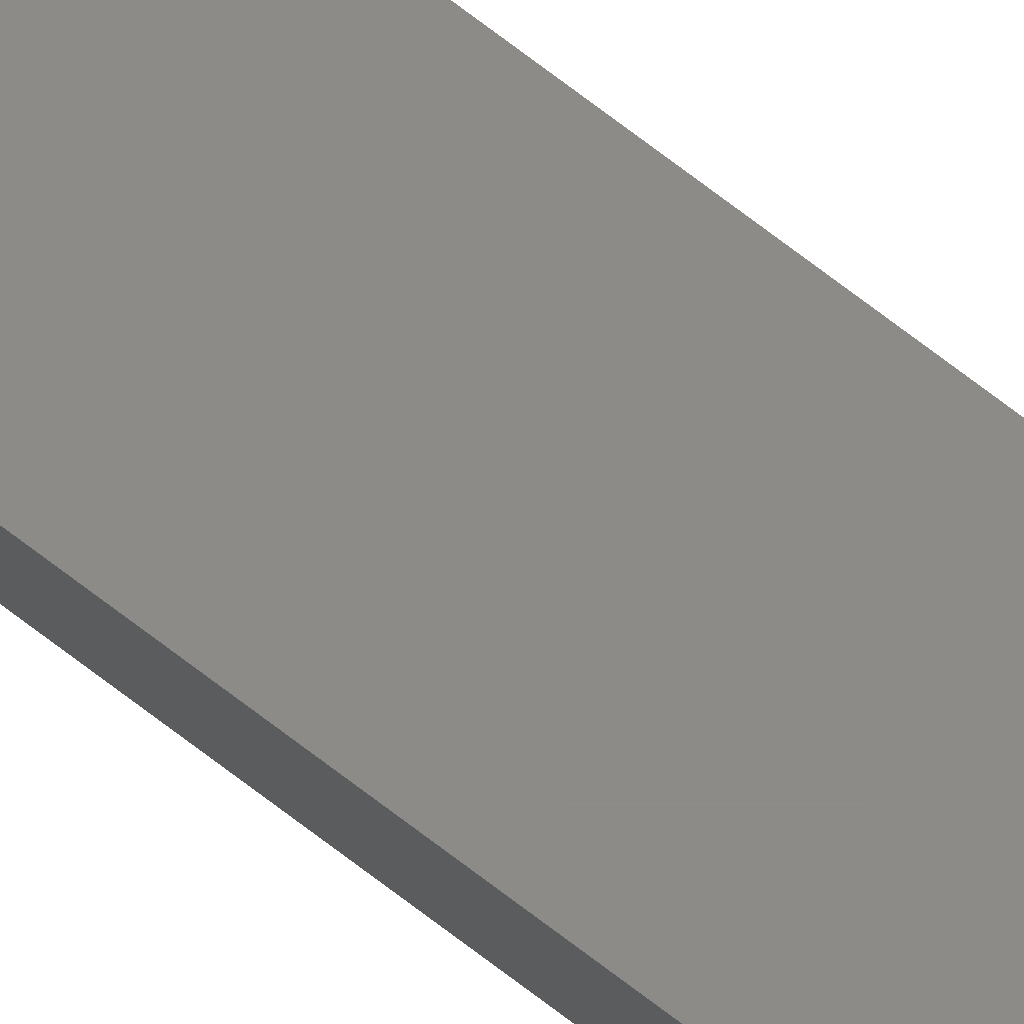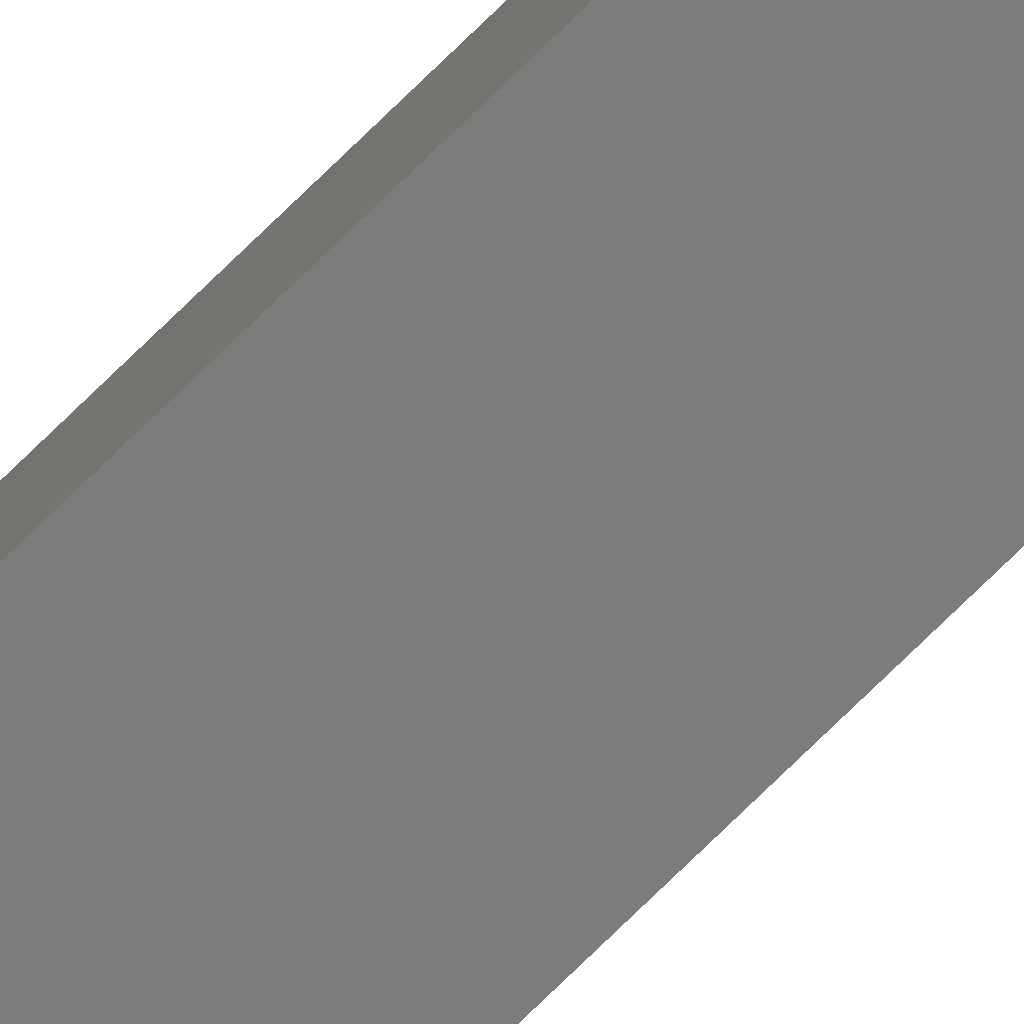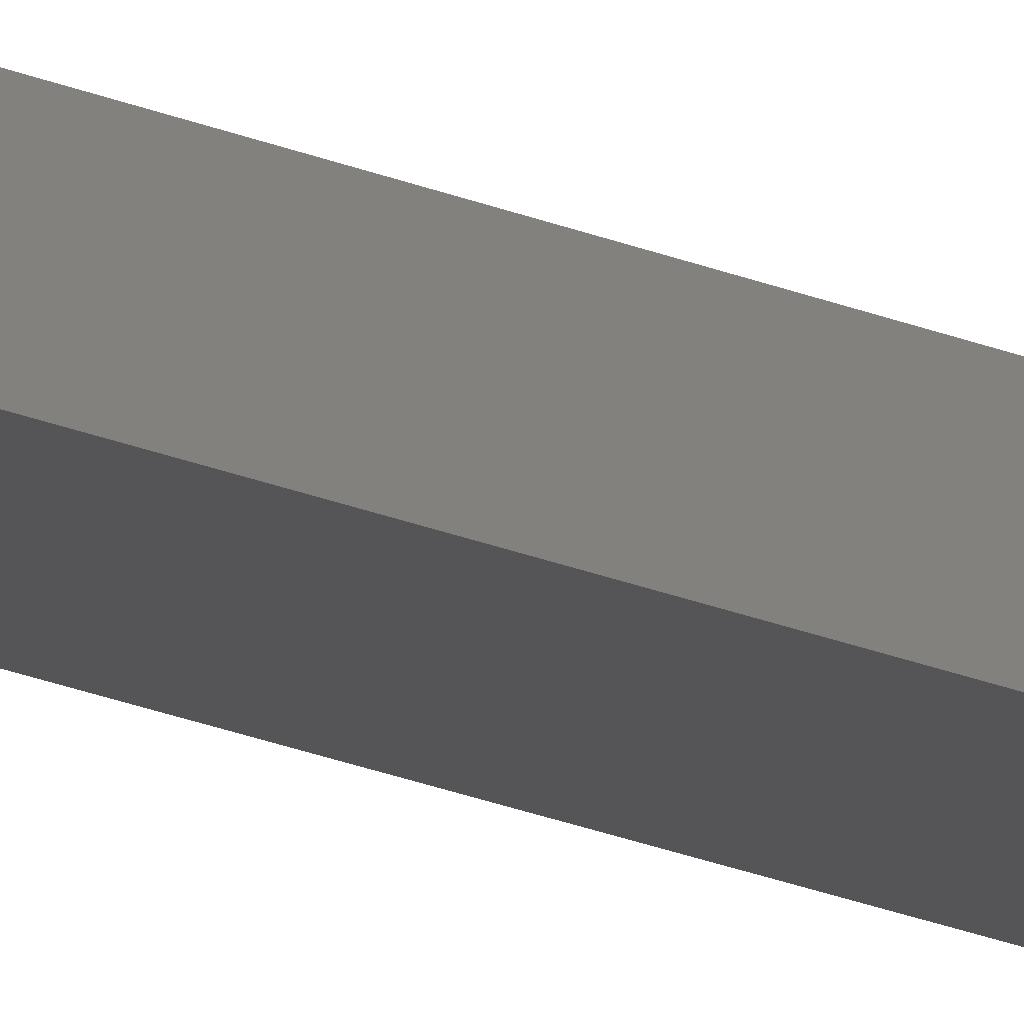
<metadata>
{"format":"stl","ext":"stl","renderer":"f3d","projection":"perspective","resolution":1024,"background":"white","views":[{"elev":76.5,"azim":126.9,"up":"+Y"},{"elev":-76.0,"azim":-45.7,"up":"+Y"},{"elev":-14.2,"azim":-138.5,"up":"+Y"}]}
</metadata>
<code>
# stl→obj: 24 verts, 44 faces
v 4.545e-17 -0.007812 0.7422
v 0 -0.007812 0
v 0.01579 -0.007812 -9.668e-19
v 0.0001501 -0.007812 0.7437
v 0.003472 -0.007812 0.7487
v 0.002288 -0.007812 0.7477
v 0.001317 -0.007812 0.7465
v 0.0005947 -0.007812 0.7452
v 0.01579 -0.007812 0.75
v 0.007812 -0.007812 0.75
v 0.006288 -0.007812 0.7498
v 0.004823 -0.007812 0.7494
v 0.01579 0 -9.668e-19
v 0 0 0
v 4.545e-17 0 0.7422
v 0.0001501 0 0.7437
v 0.0005947 0 0.7452
v 0.001317 0 0.7465
v 0.002288 0 0.7477
v 0.003472 0 0.7487
v 0.01579 0 0.75
v 0.004823 0 0.7494
v 0.006288 0 0.7498
v 0.007812 0 0.75
f 1 2 3
f 4 5 6
f 4 6 7
f 4 7 8
f 9 5 4
f 9 4 1
f 9 1 3
f 5 9 10
f 5 10 11
f 5 11 12
f 13 14 15
f 16 17 18
f 16 18 19
f 16 19 20
f 21 13 15
f 21 15 16
f 21 16 20
f 20 22 23
f 20 23 24
f 20 24 21
f 1 15 2
f 2 15 14
f 9 21 10
f 10 21 24
f 15 1 16
f 16 1 4
f 16 4 17
f 17 4 8
f 17 8 18
f 18 8 7
f 18 7 19
f 19 7 6
f 19 6 20
f 20 6 5
f 20 5 22
f 22 5 12
f 22 12 23
f 23 12 11
f 23 11 24
f 24 11 10
f 3 13 9
f 9 13 21
f 2 14 3
f 3 14 13

</code>
